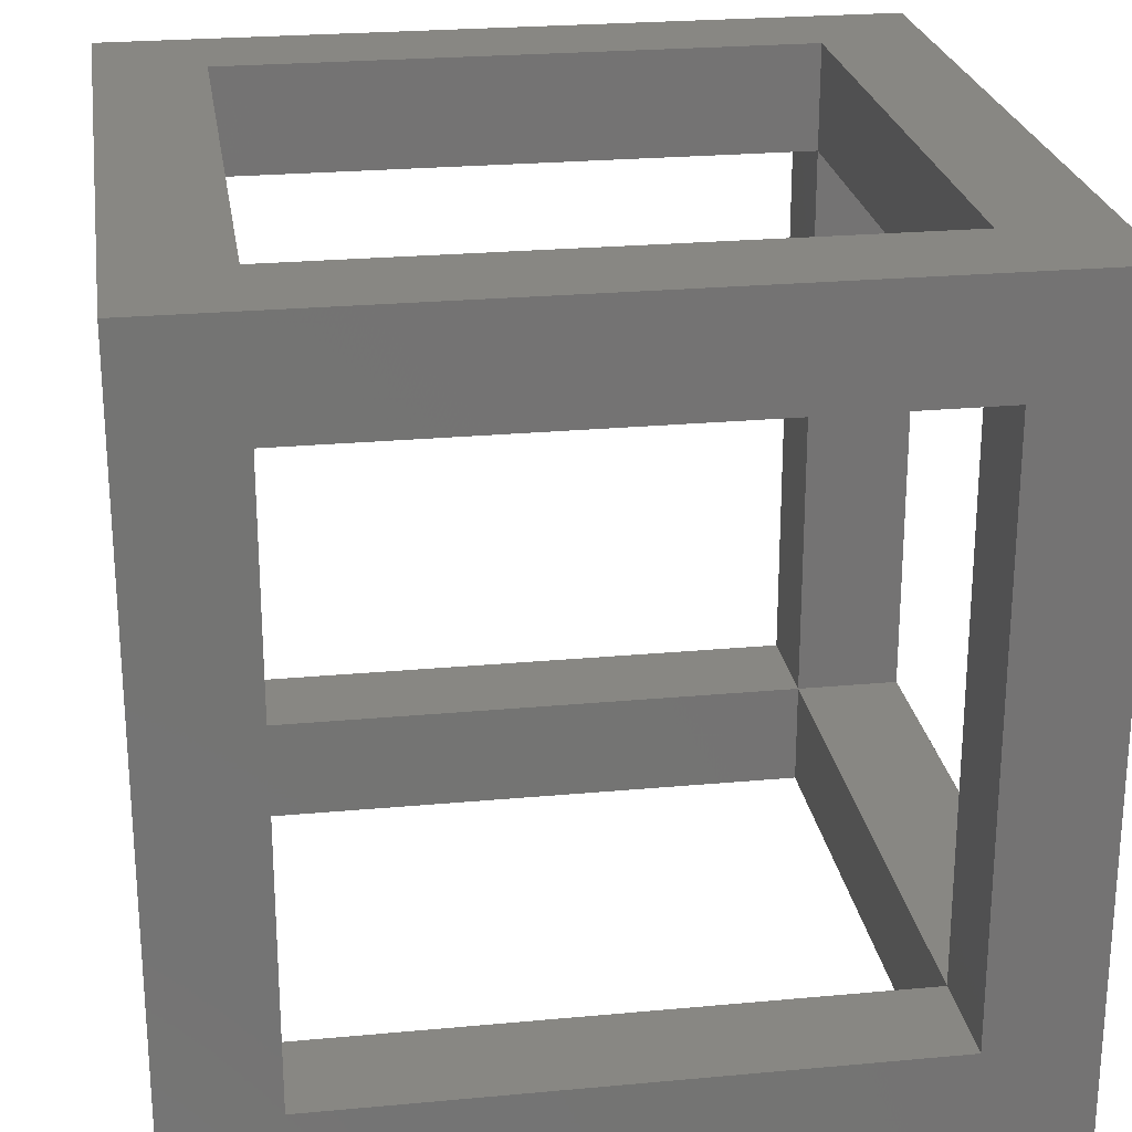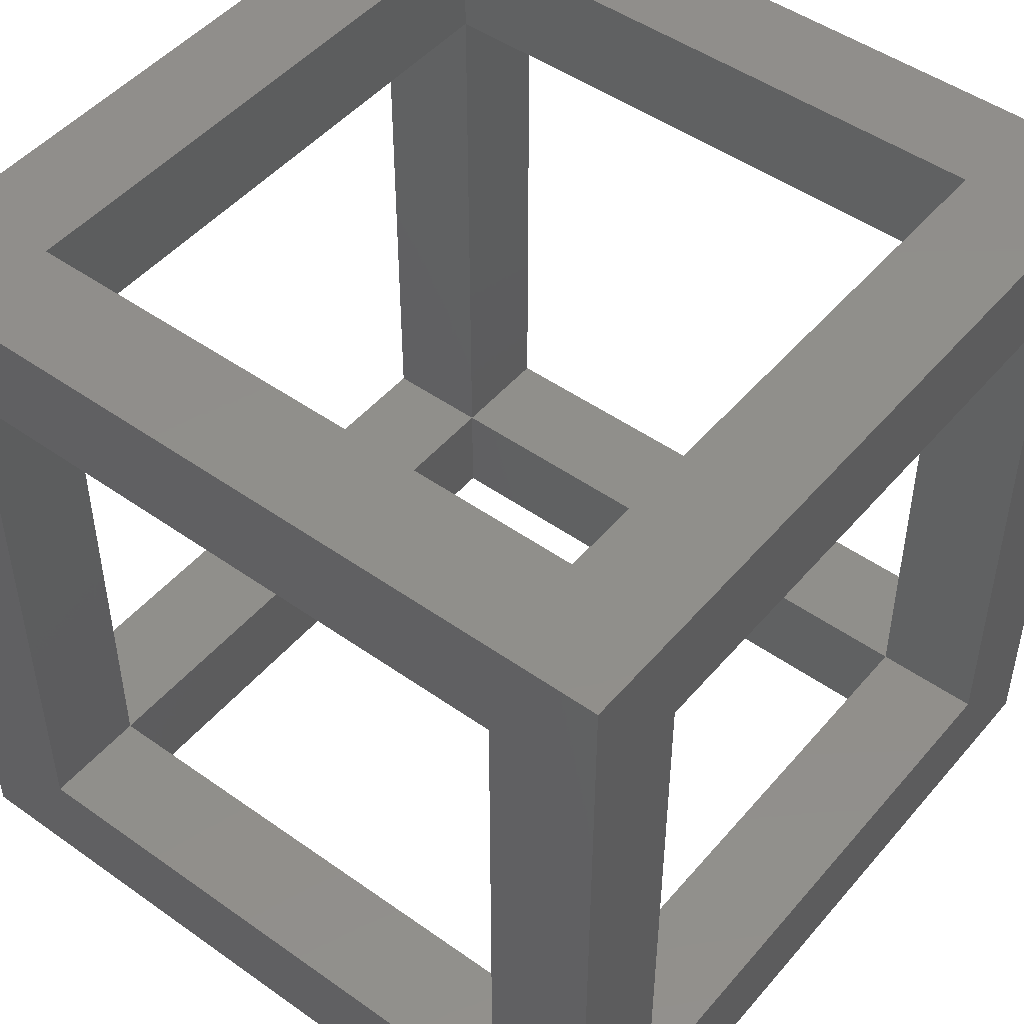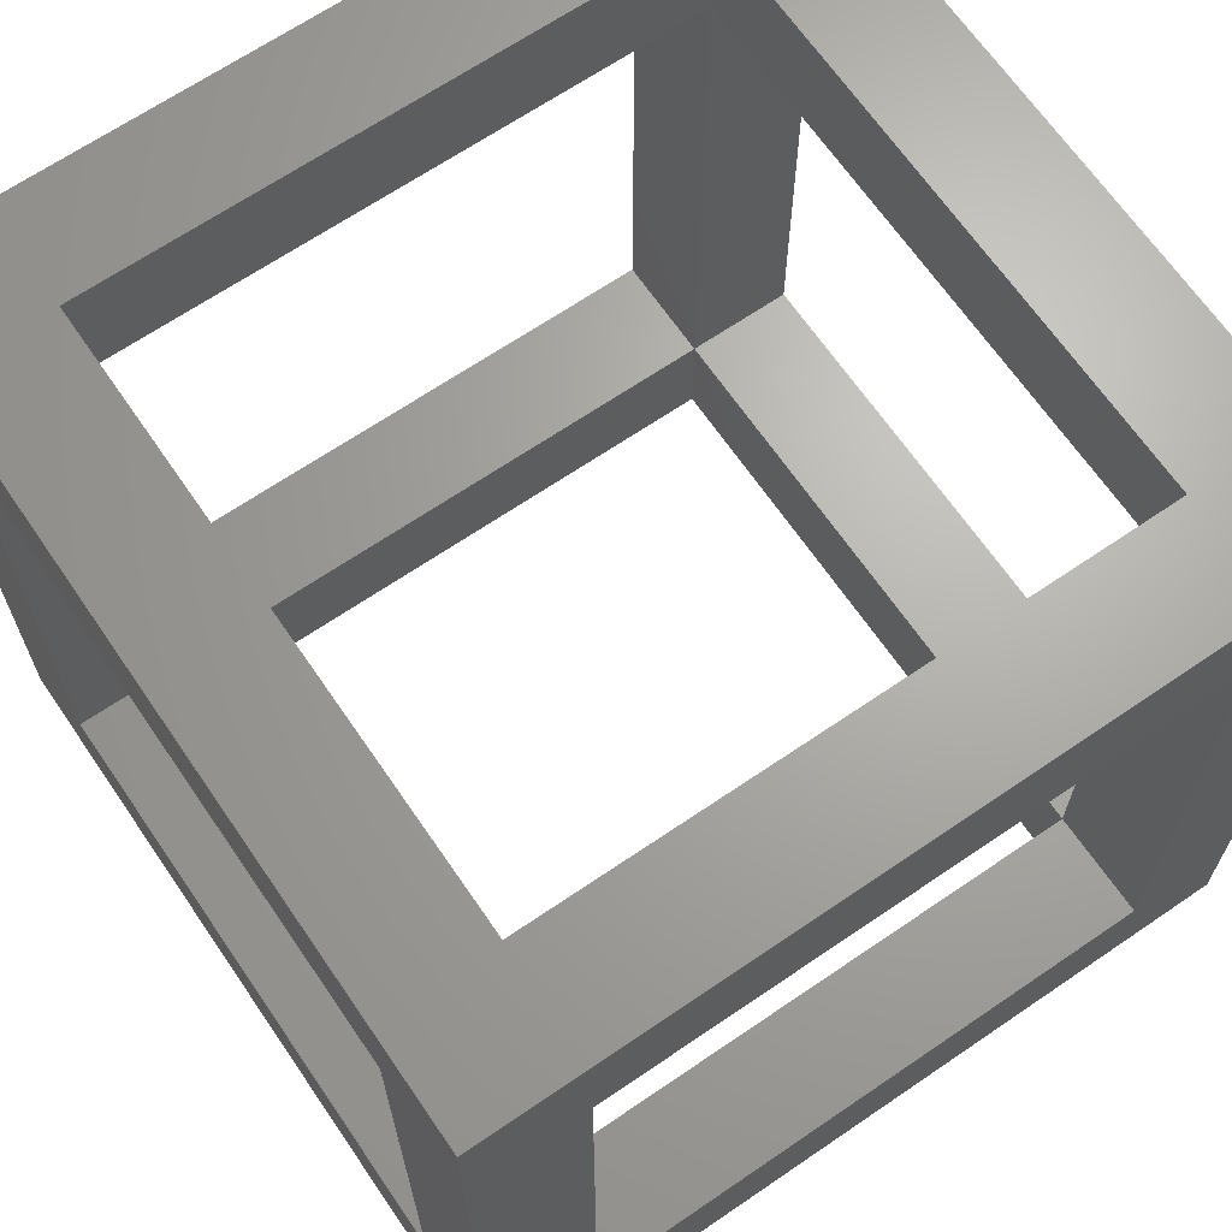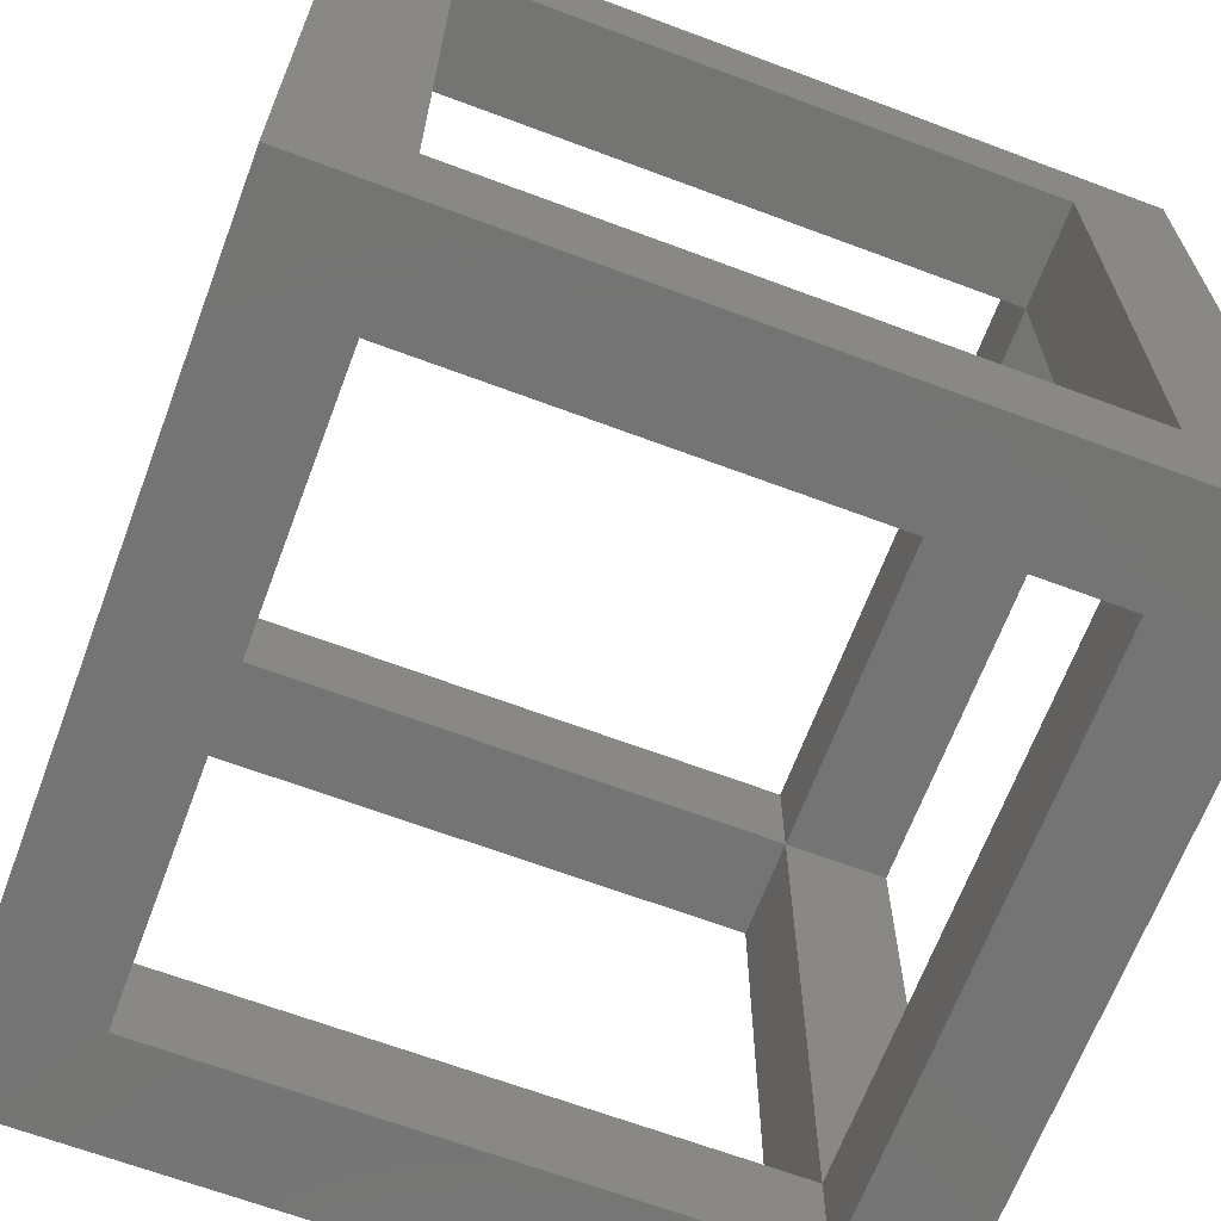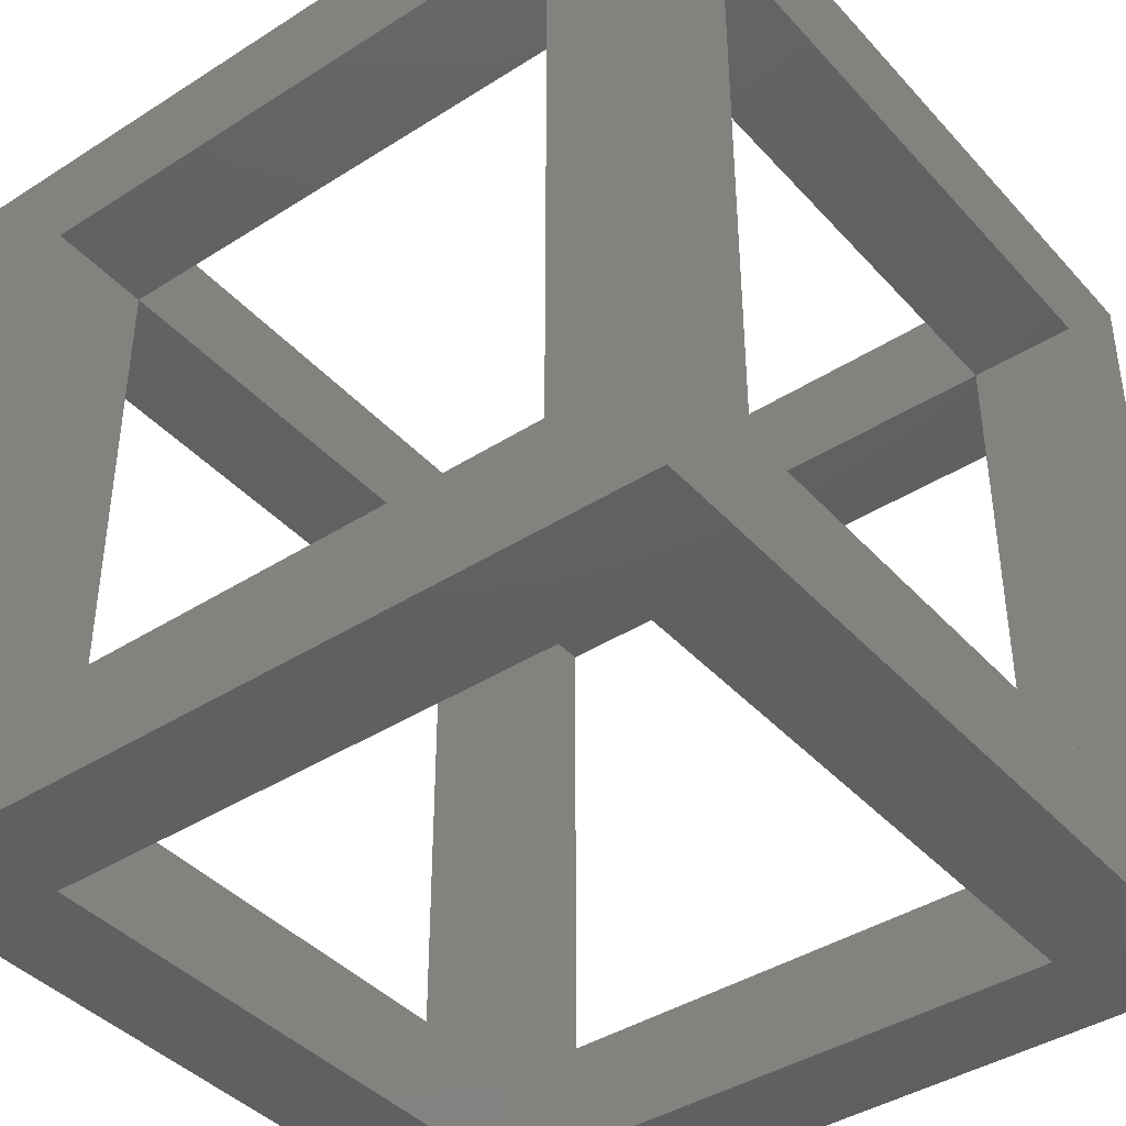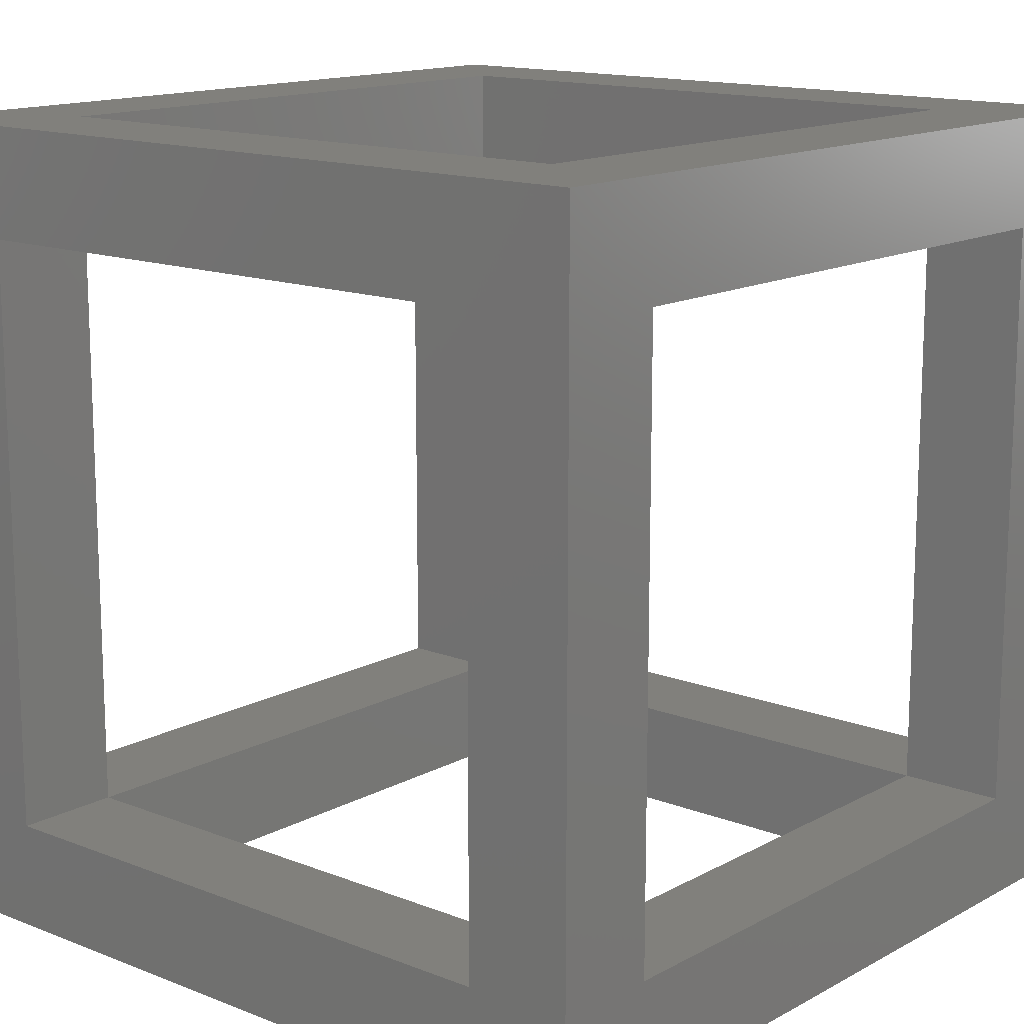
<metadata>
{"format":"stl","ext":"stl","renderer":"f3d","projection":"perspective","resolution":1024,"background":"white","views":[{"elev":24.3,"azim":171.3,"up":"+Z"},{"elev":48.3,"azim":38.4,"up":"+Z"},{"elev":66.9,"azim":145.6,"up":"+Z"},{"elev":-66.4,"azim":159.4,"up":"+Z"},{"elev":-41.1,"azim":-52.2,"up":"+Y"},{"elev":14.3,"azim":-139.5,"up":"+Y"}]}
</metadata>
<code>
# stl→obj: 40 verts, 96 faces
v 0 30 0
v 4 26 0
v 0 0 0
v 30 30 0
v 4 4 0
v 26 26 0
v 30 0 0
v 26 4 0
v 4 4 4
v 26 4 4
v 4 26 26
v 4 4 30
v 4 4 26
v 4 26 30
v 26 0 4
v 30 0 30
v 26 0 26
v 4 0 26
v 4 0 4
v 0 0 30
v 30 4 26
v 30 4 4
v 26 4 26
v 26 26 30
v 26 26 26
v 0 26 4
v 4 26 4
v 3.877e-15 26 26
v 0 4 26
v 0 30 30
v 0 4 4
v 26 26 4
v 30 26 4
v 4 30 4
v 26 30 4
v 4 30 26
v 26 30 26
v 30 26 26
v 26 4 30
v 30 30 30
f 1 2 3
f 2 1 4
f 3 2 5
f 2 4 6
f 5 7 3
f 7 5 8
f 7 8 6
f 7 6 4
f 9 8 5
f 8 9 10
f 11 12 13
f 12 11 14
f 7 15 3
f 15 7 16
f 15 16 17
f 17 16 18
f 3 19 20
f 19 3 15
f 20 19 18
f 20 18 16
f 10 21 22
f 21 10 23
f 24 11 25
f 11 24 14
f 11 26 27
f 26 11 28
f 20 29 3
f 29 20 30
f 29 30 28
f 3 31 1
f 31 3 29
f 1 31 26
f 1 26 28
f 1 28 30
f 15 9 19
f 9 15 10
f 22 32 10
f 32 22 33
f 9 26 31
f 26 9 27
f 32 8 10
f 8 32 6
f 32 2 6
f 2 32 27
f 32 34 27
f 34 32 35
f 5 27 9
f 27 5 2
f 34 11 27
f 11 34 36
f 37 32 25
f 32 37 35
f 37 11 36
f 11 37 25
f 29 9 31
f 9 29 13
f 28 13 29
f 13 28 11
f 38 23 25
f 23 38 21
f 38 32 33
f 32 38 25
f 9 18 19
f 18 9 13
f 23 18 13
f 18 23 17
f 13 39 23
f 39 13 12
f 23 15 17
f 15 23 10
f 24 23 39
f 23 24 25
f 20 12 30
f 12 20 16
f 12 16 39
f 39 16 24
f 30 14 40
f 14 30 12
f 40 14 24
f 40 24 16
f 7 22 16
f 22 7 4
f 16 22 21
f 22 4 33
f 33 4 38
f 21 40 16
f 40 21 38
f 40 38 4
f 1 34 4
f 34 1 30
f 34 30 36
f 36 30 37
f 4 35 40
f 35 4 34
f 40 35 37
f 40 37 30

</code>
